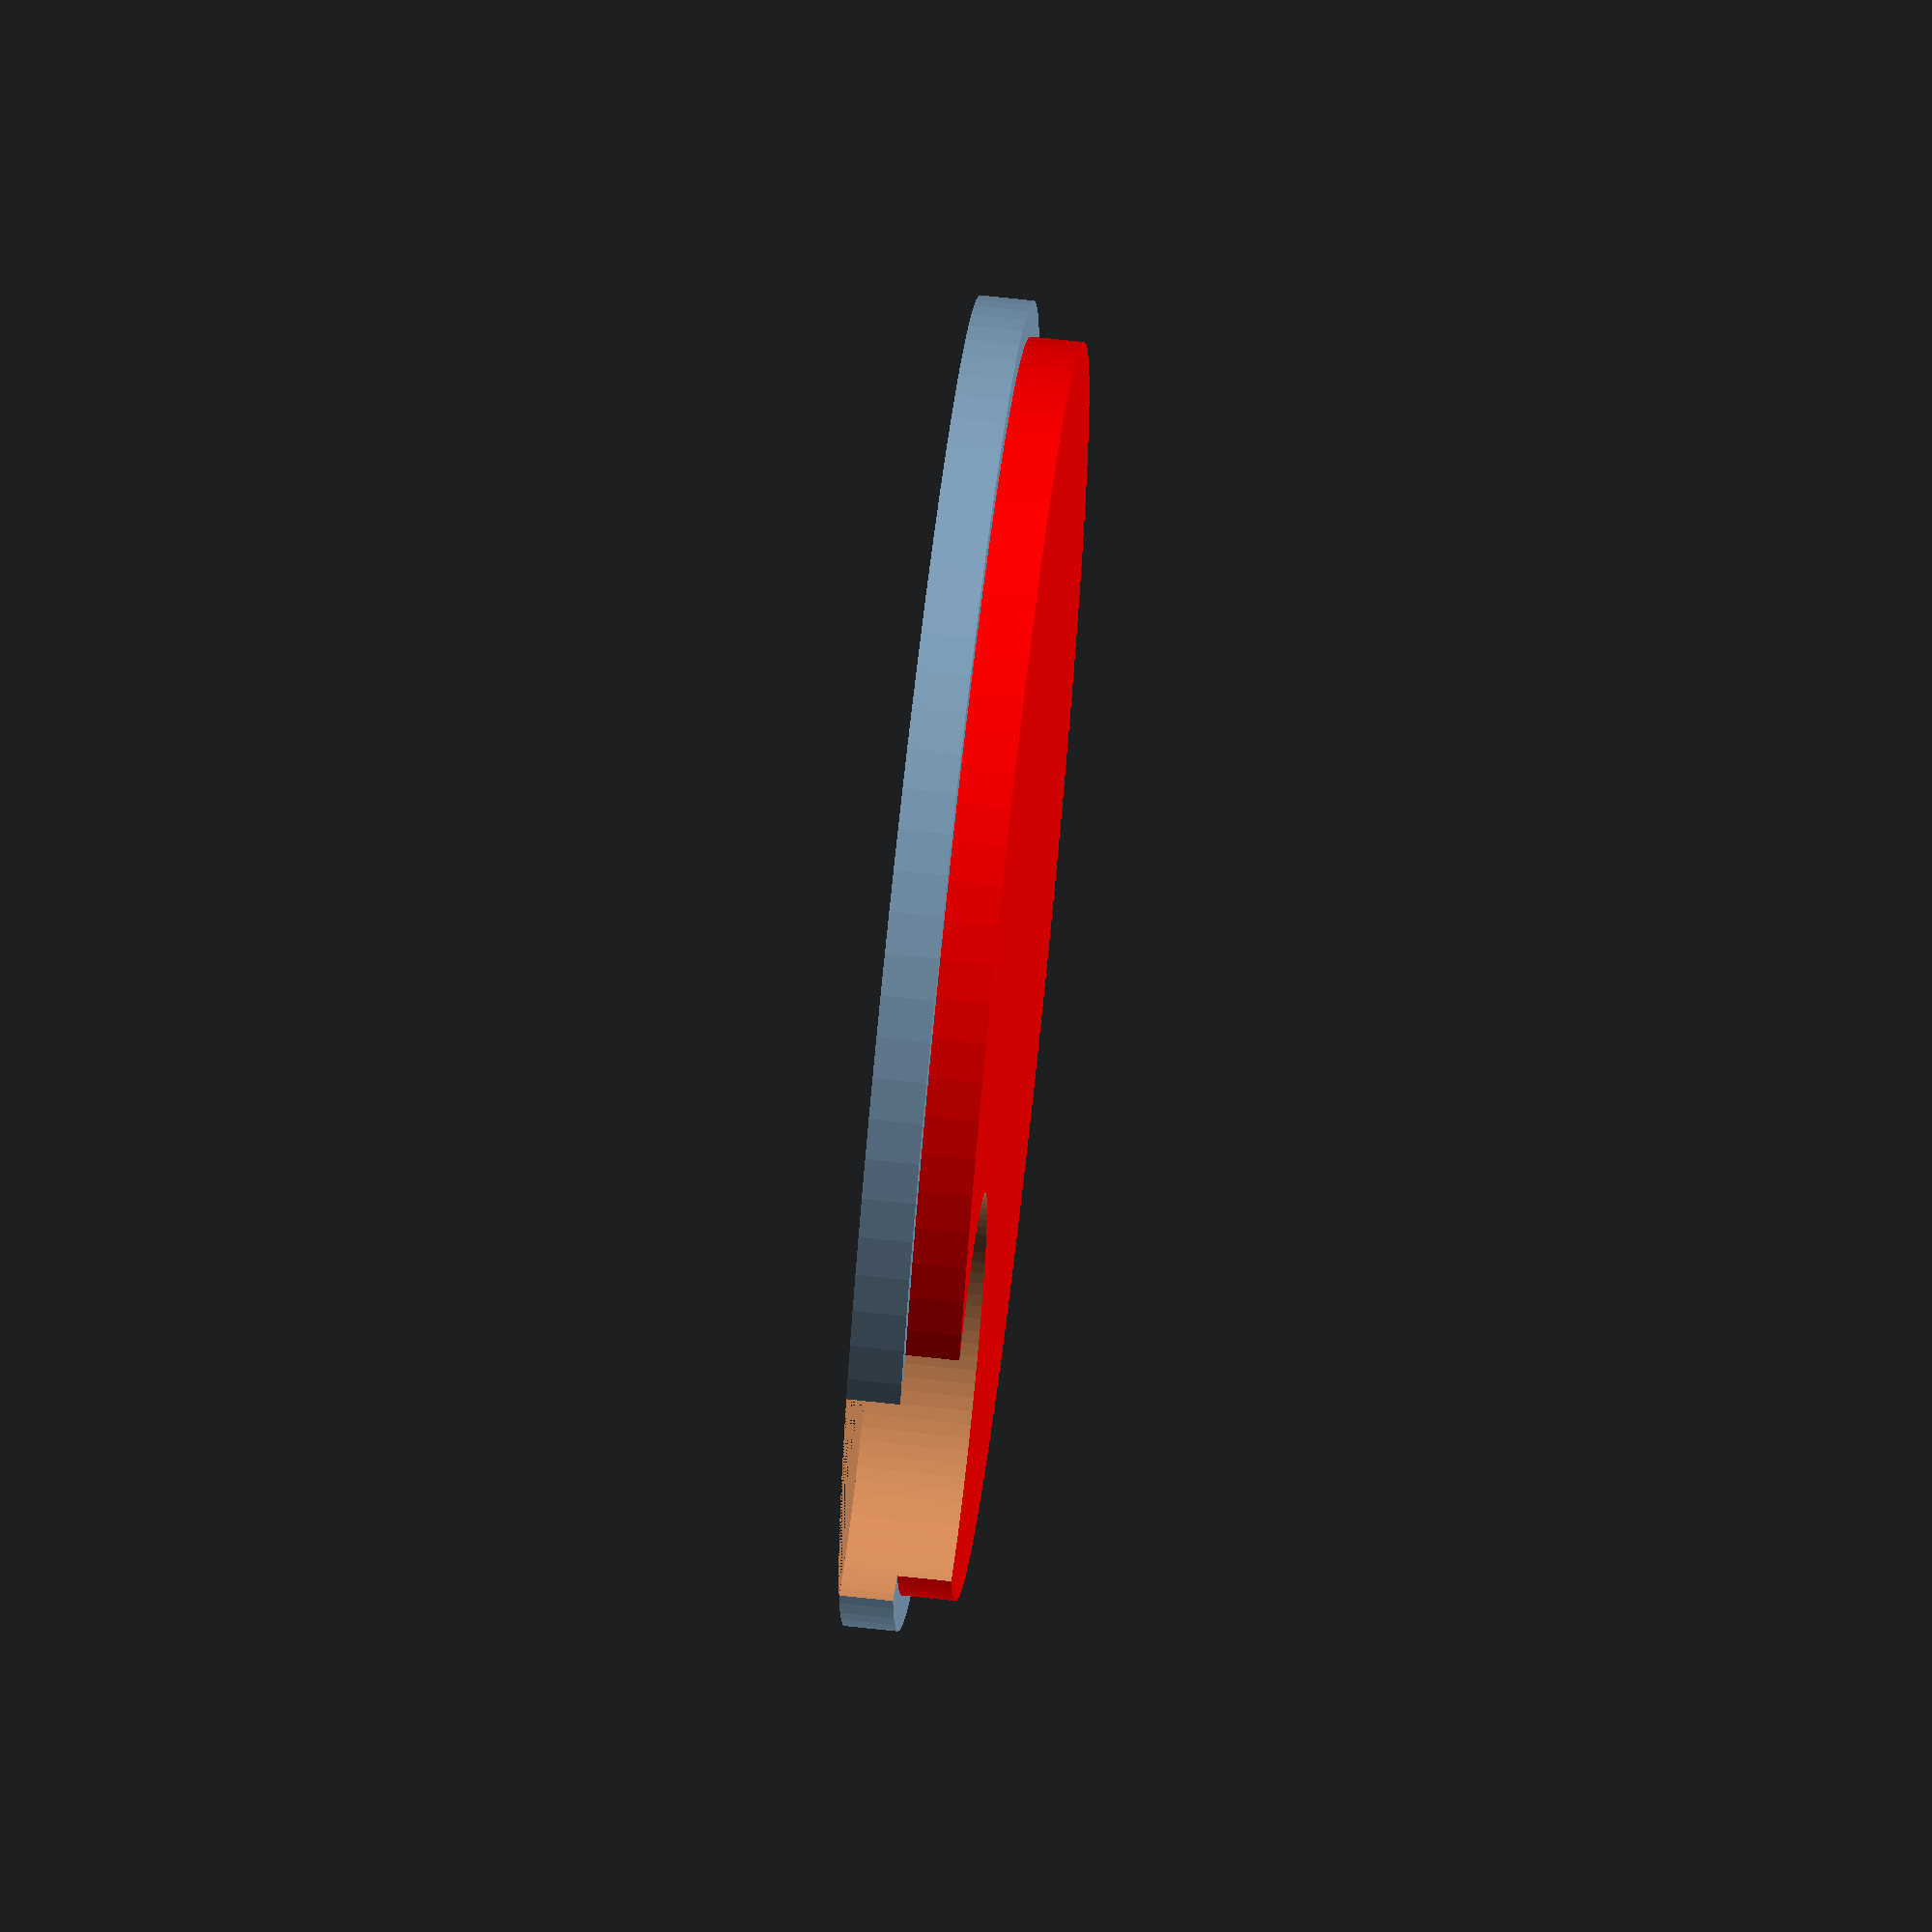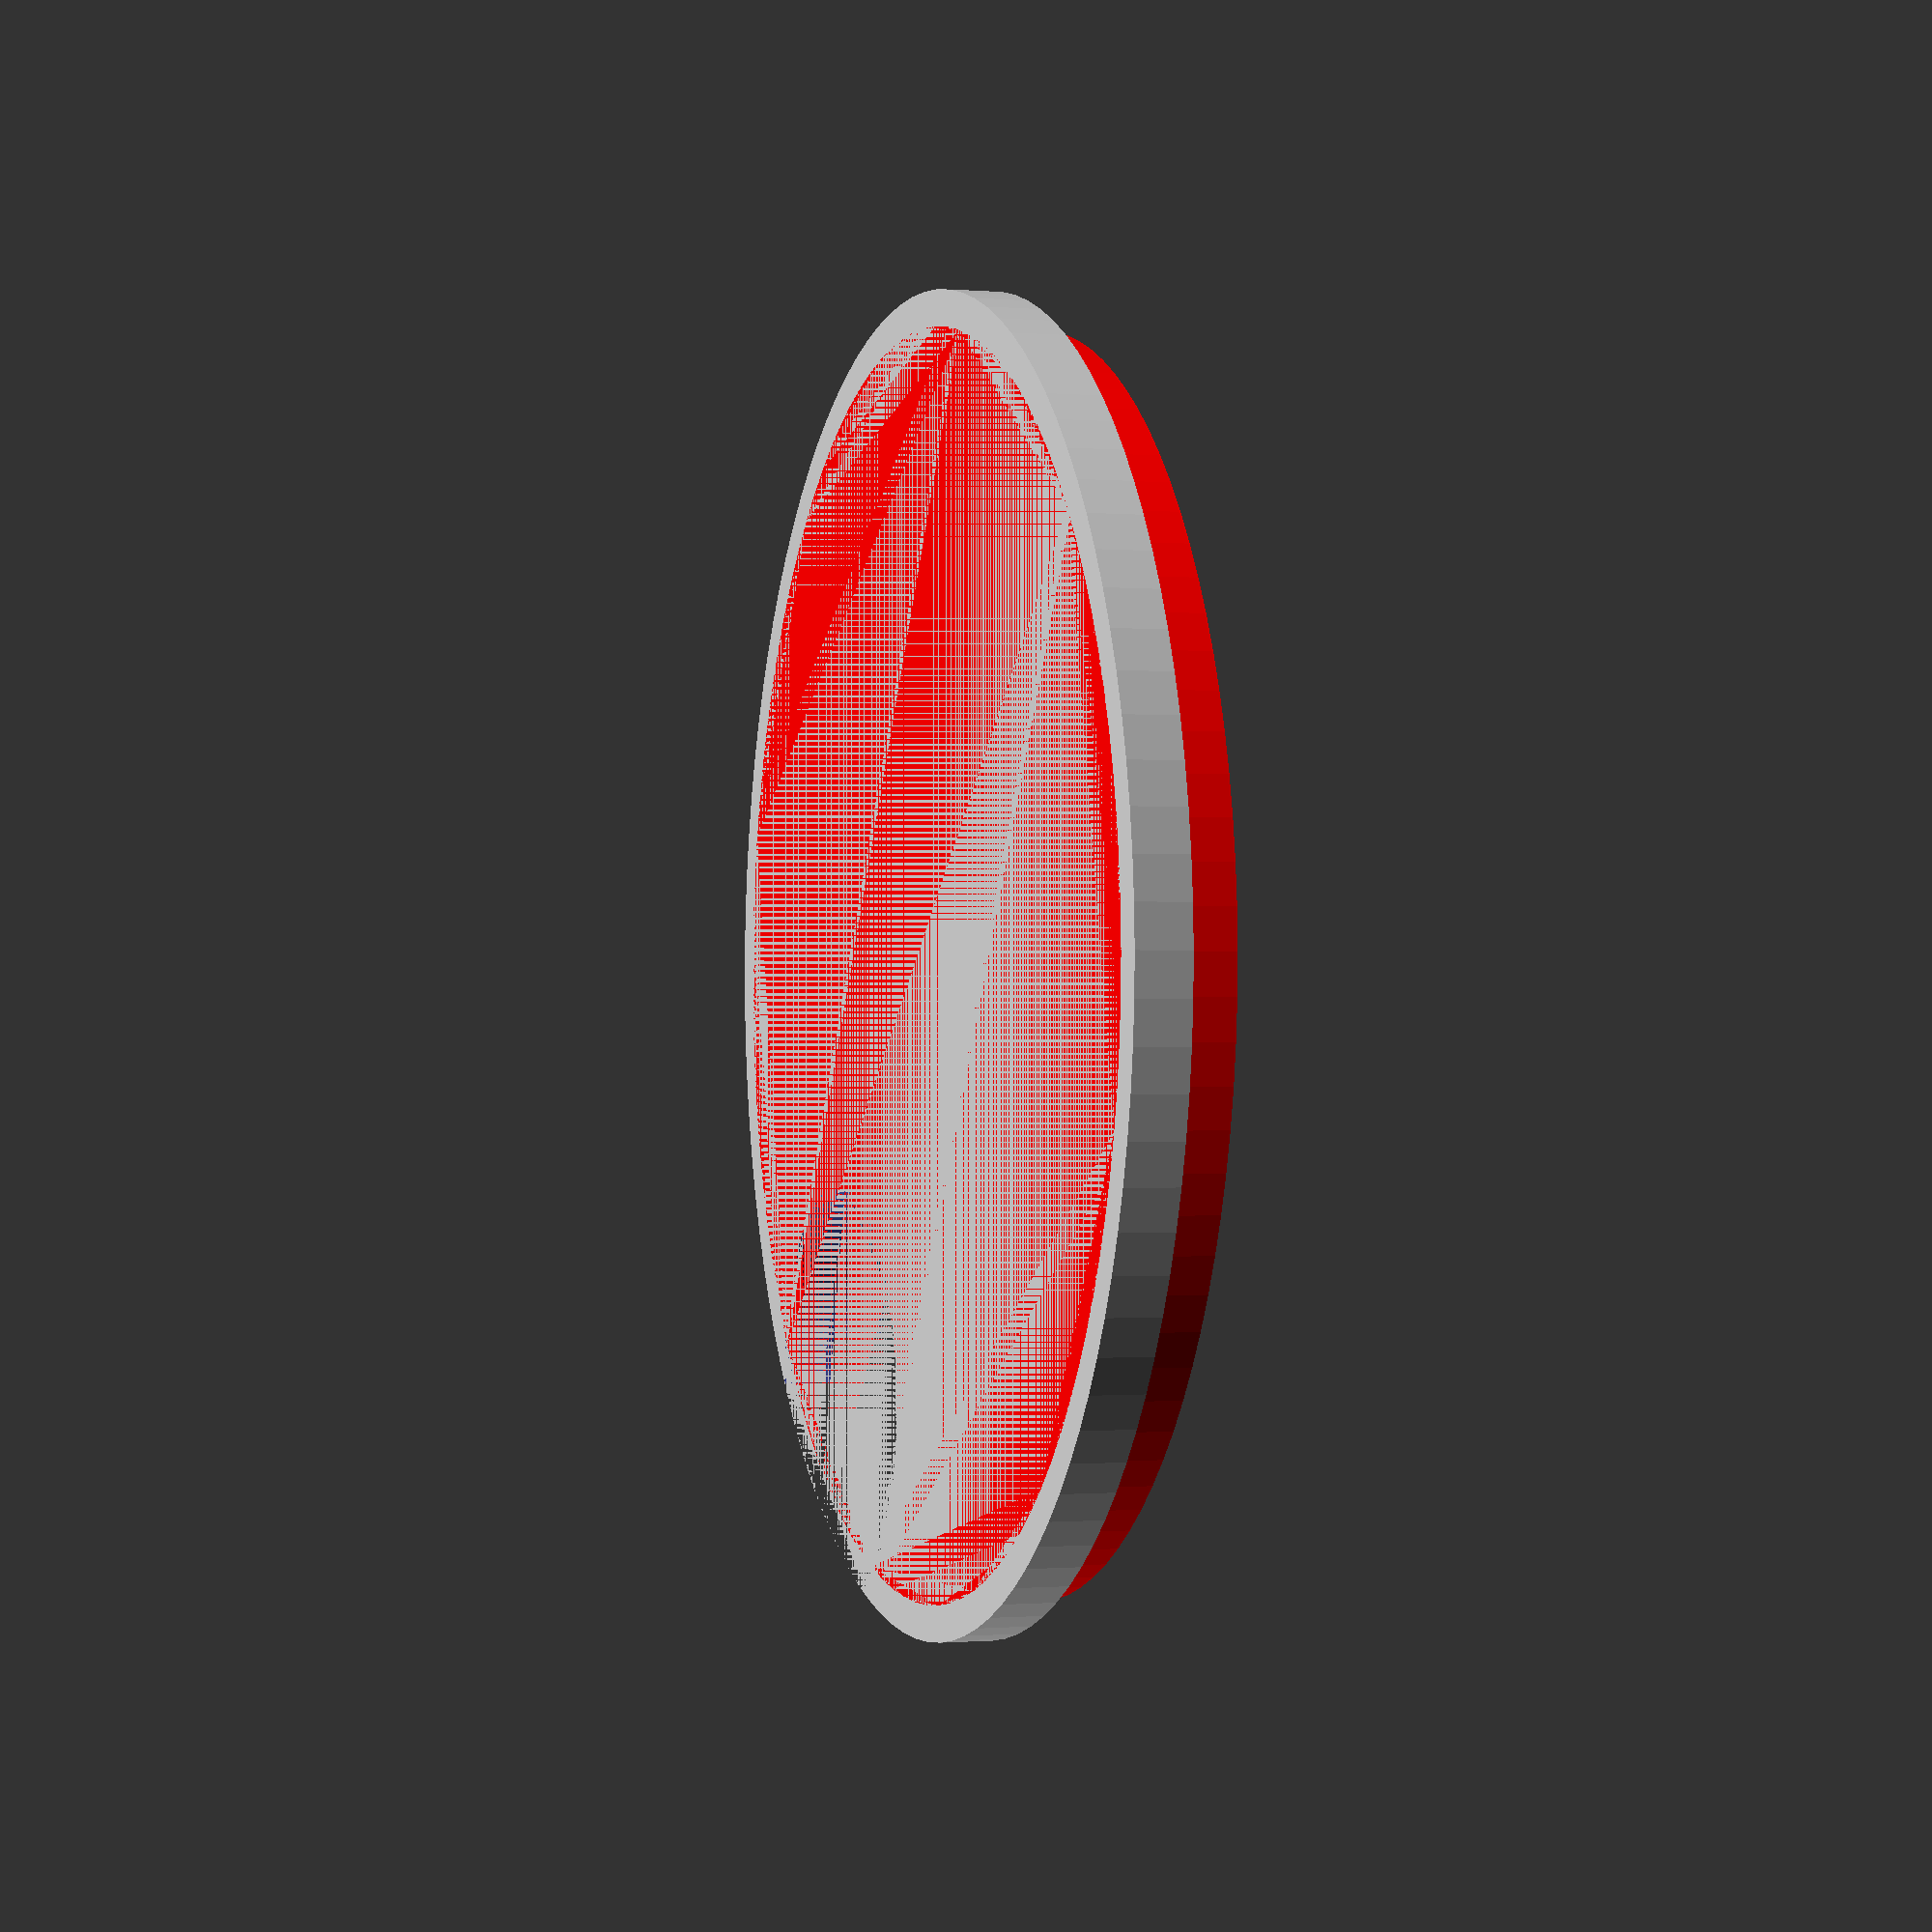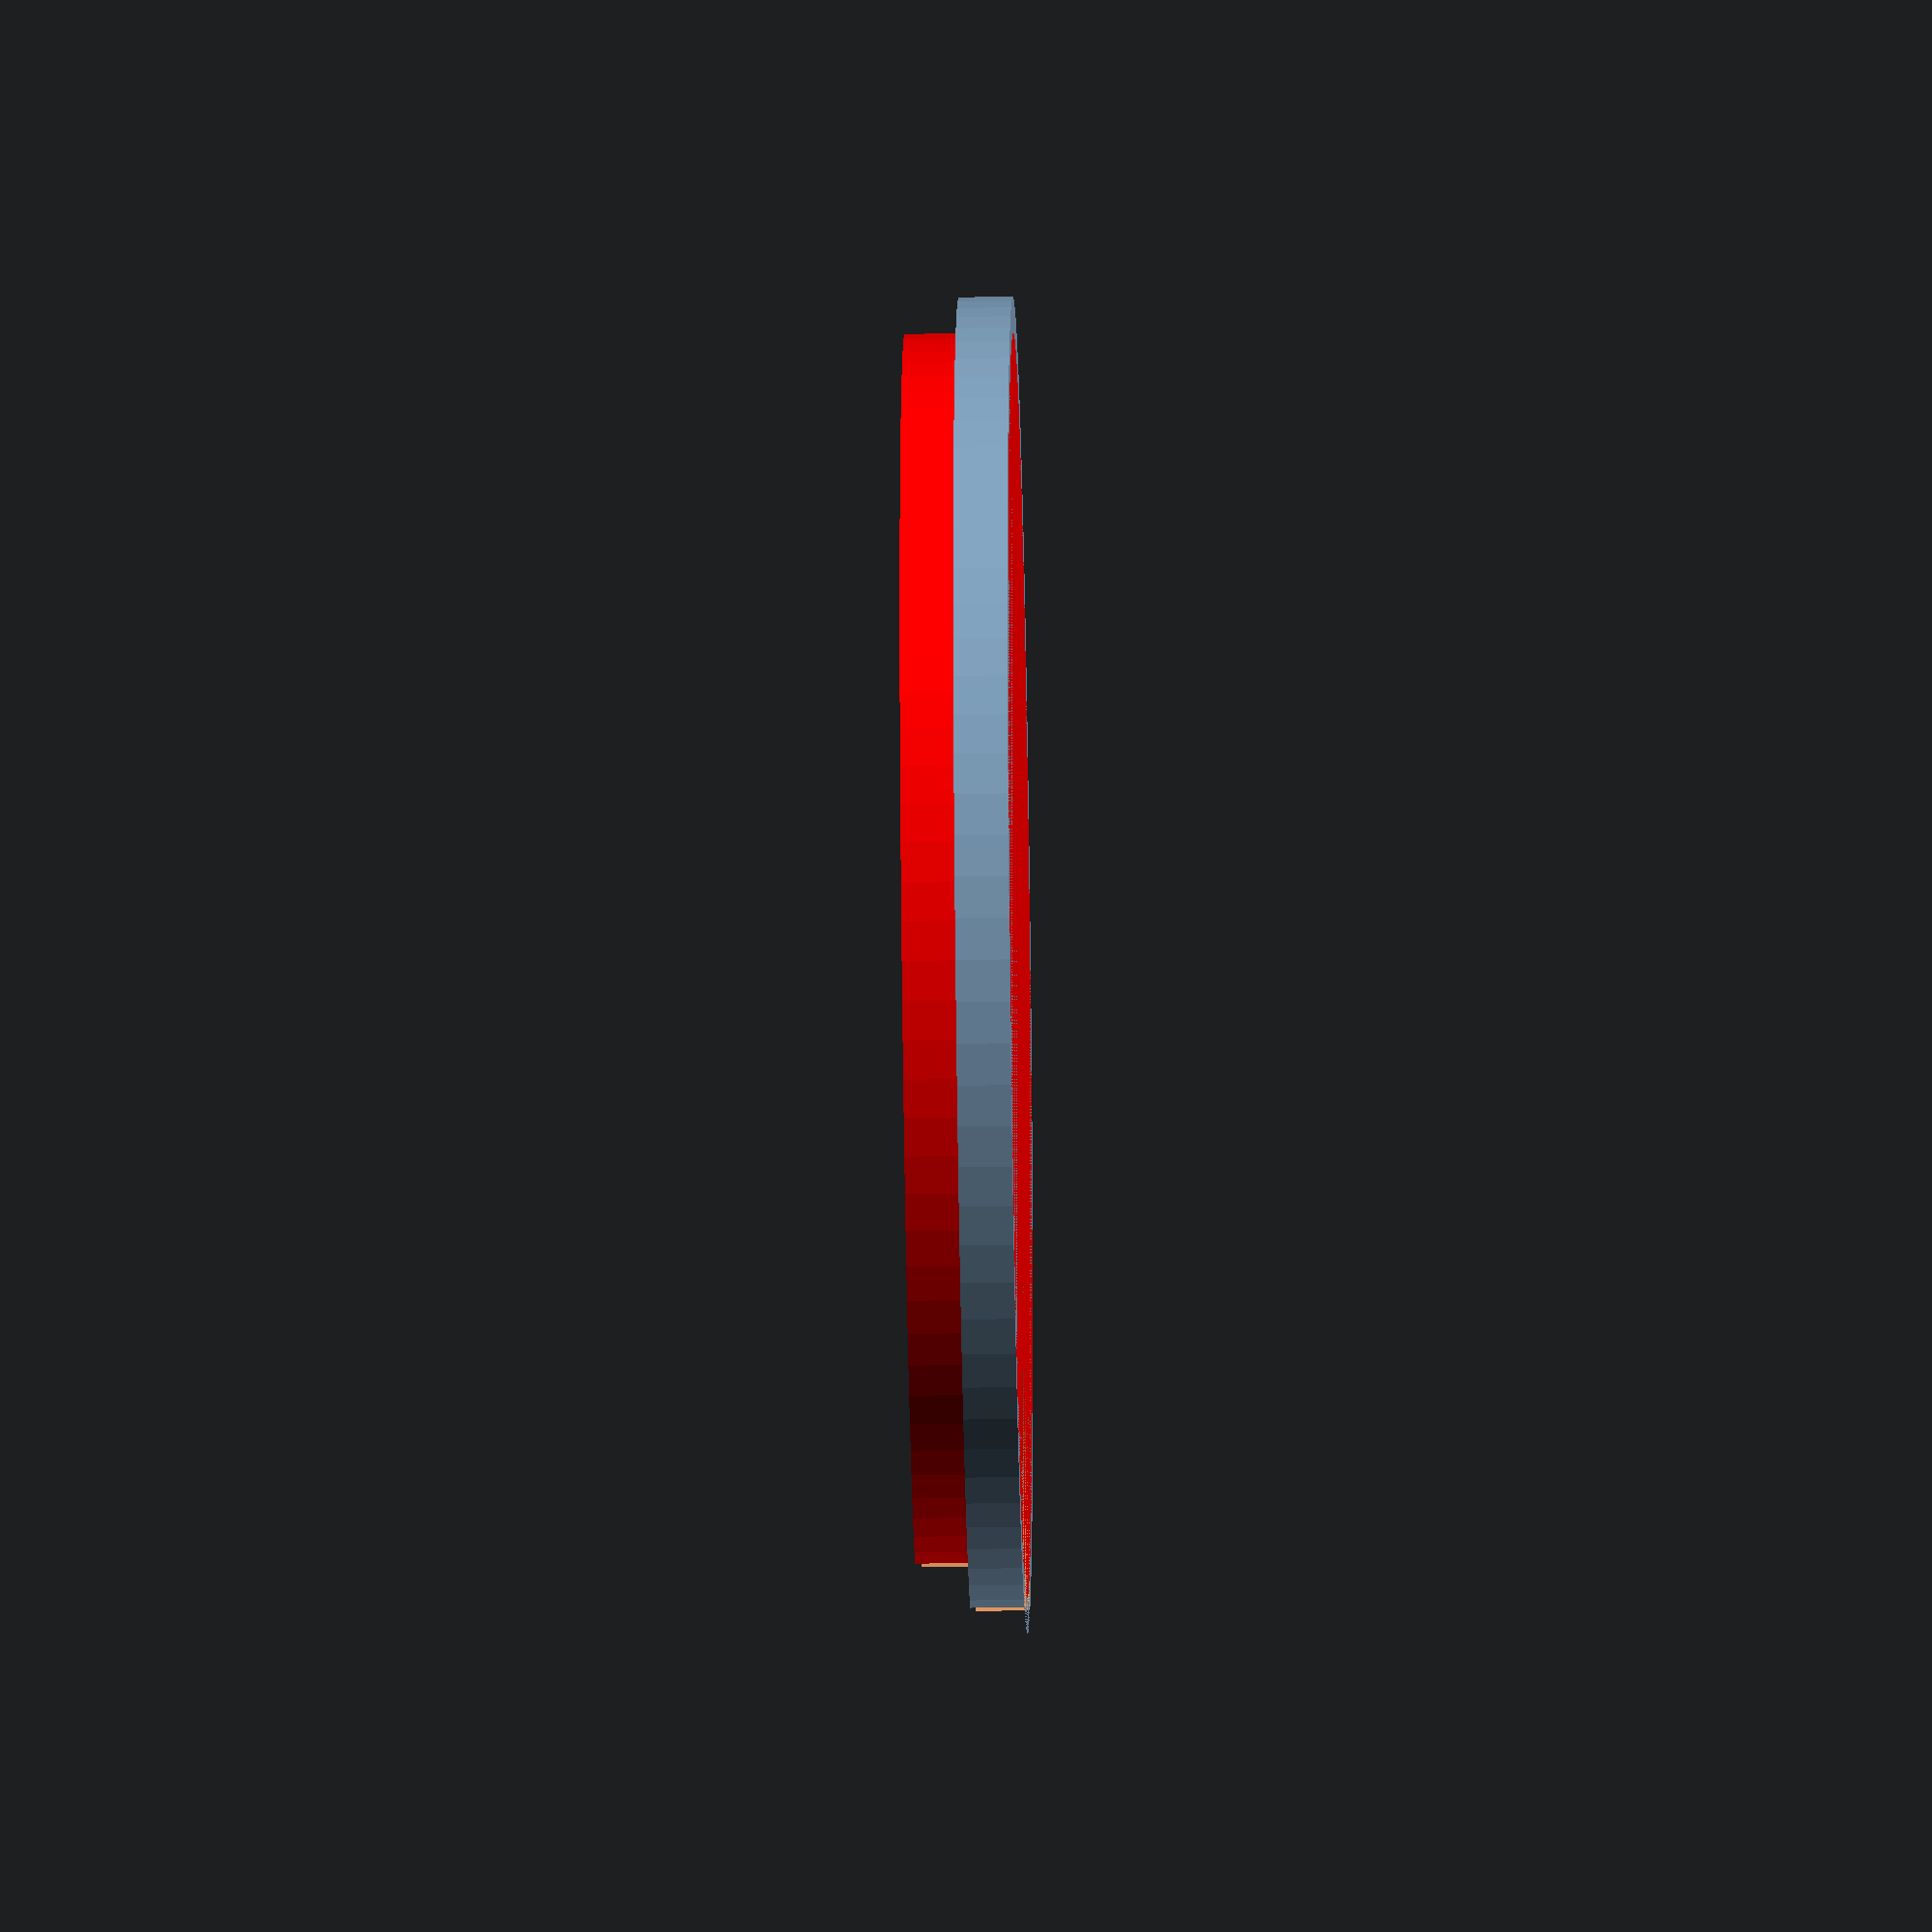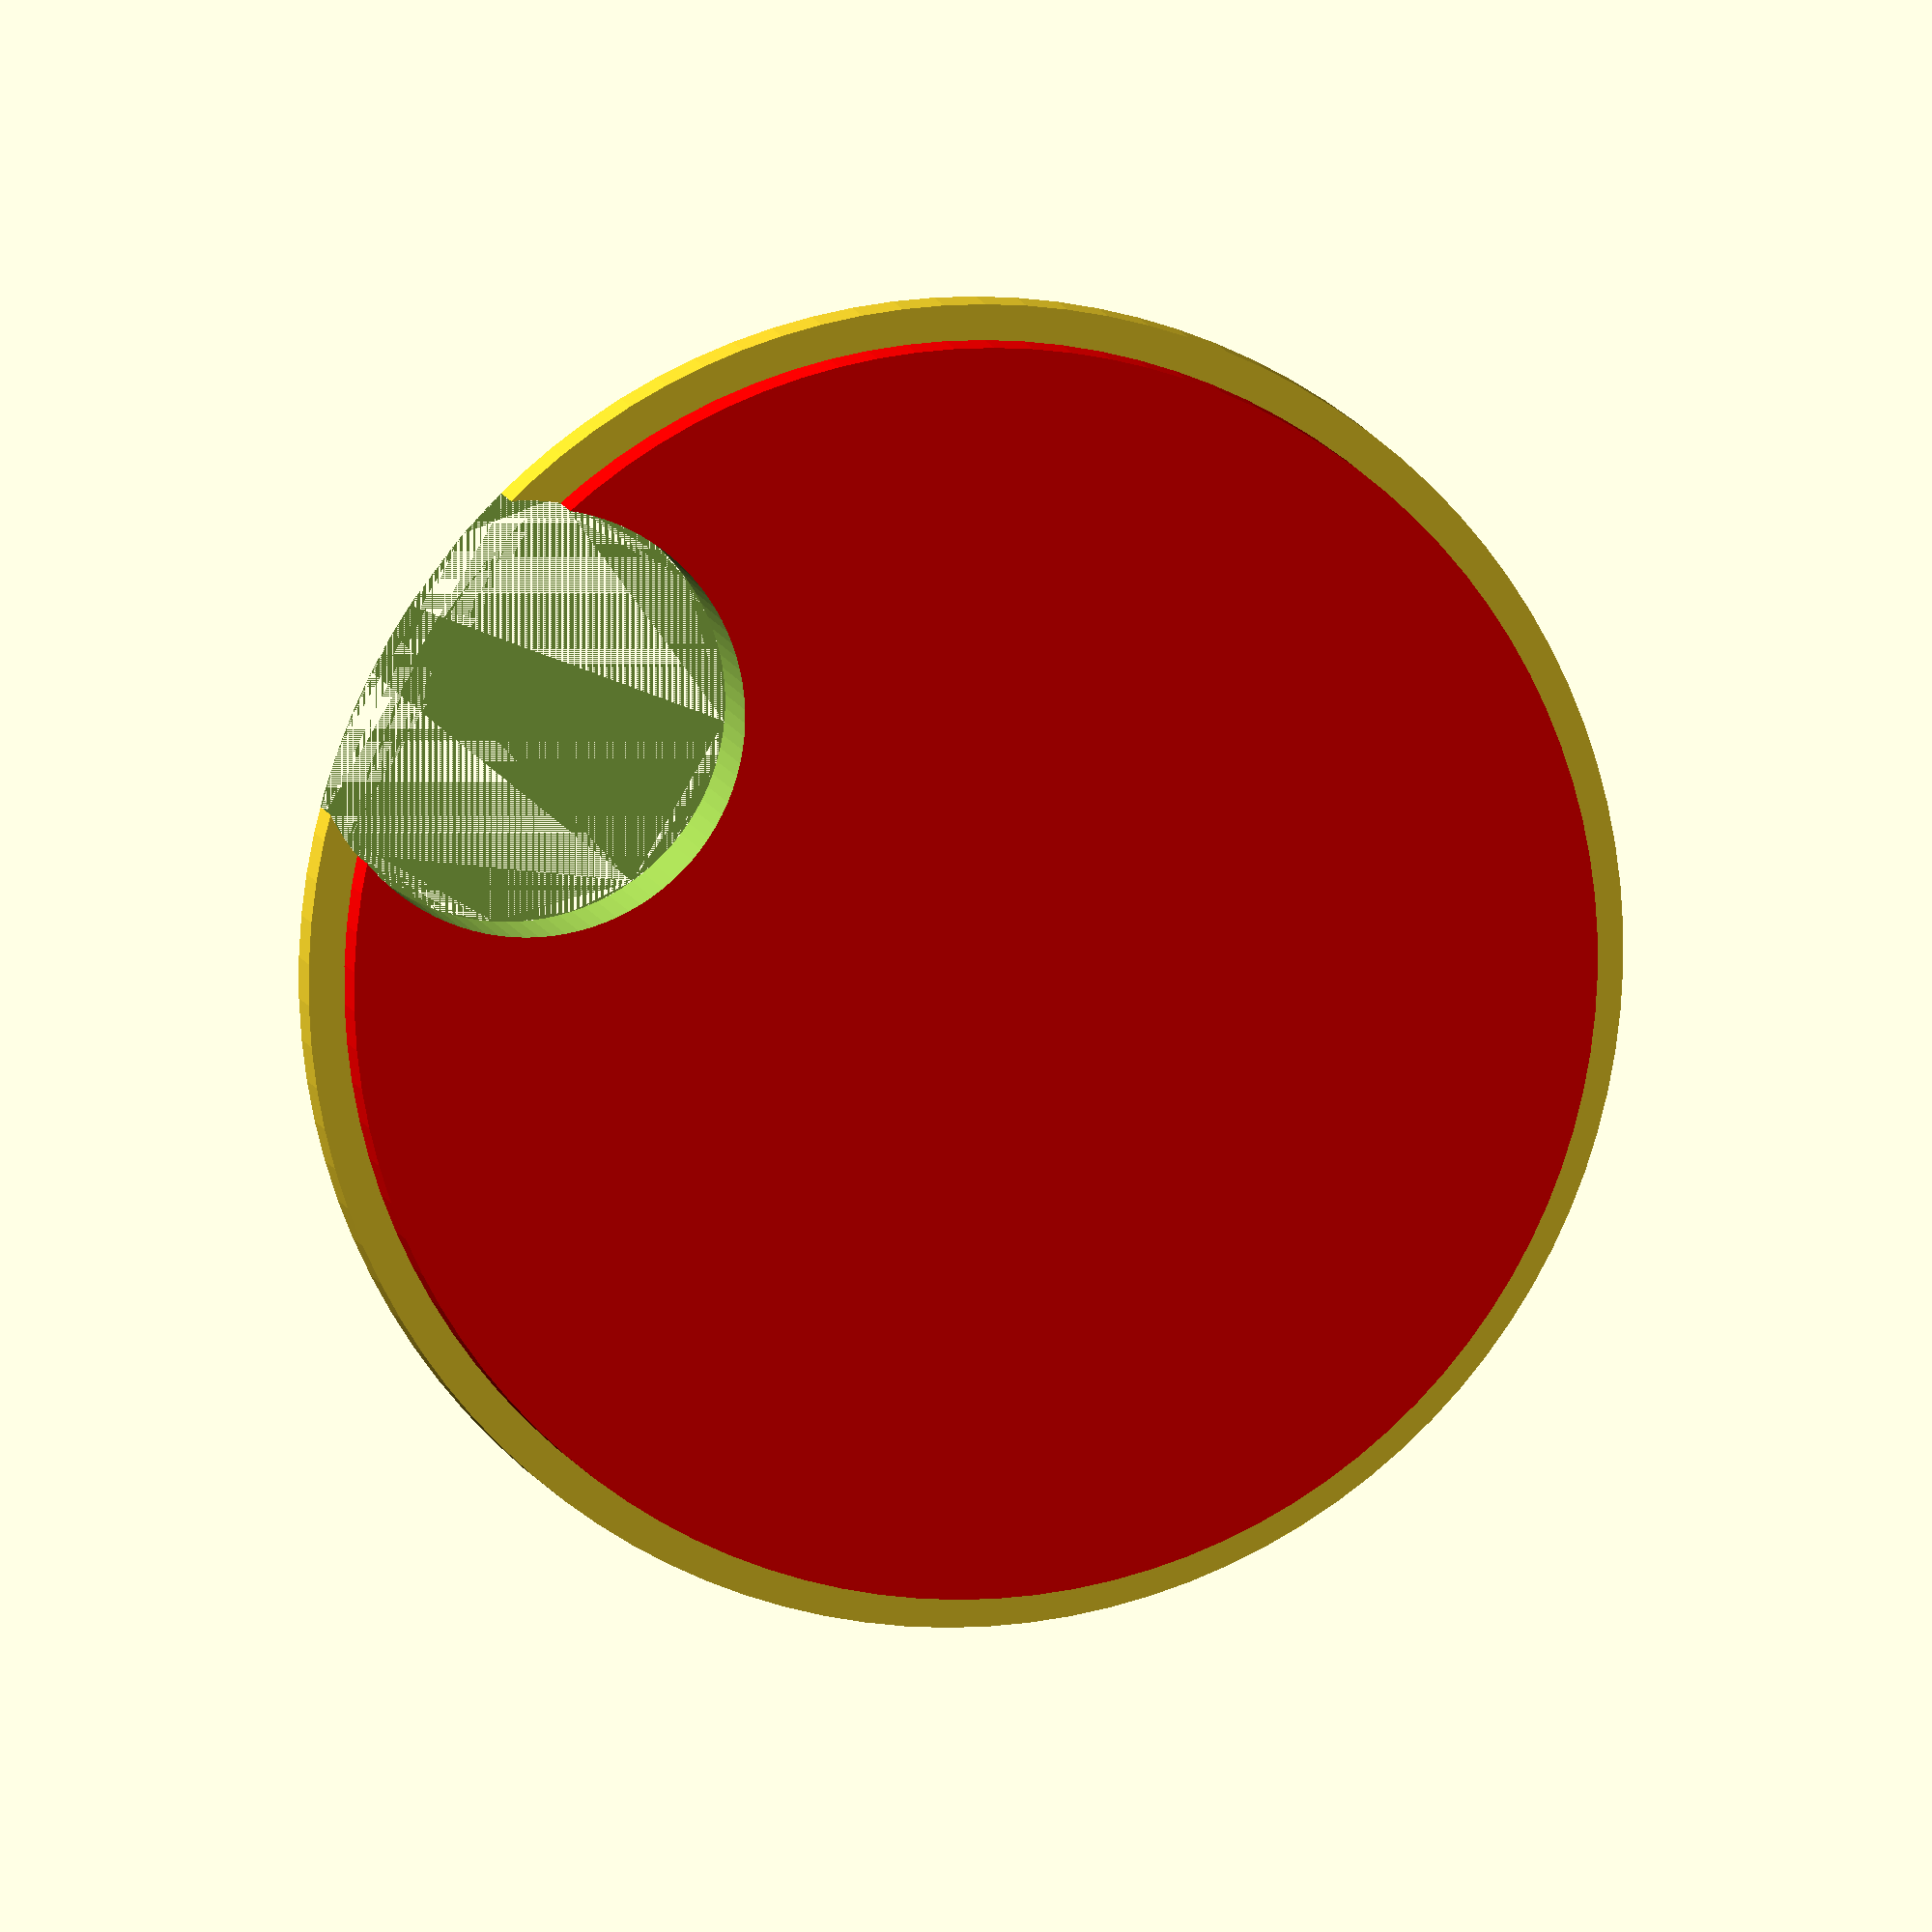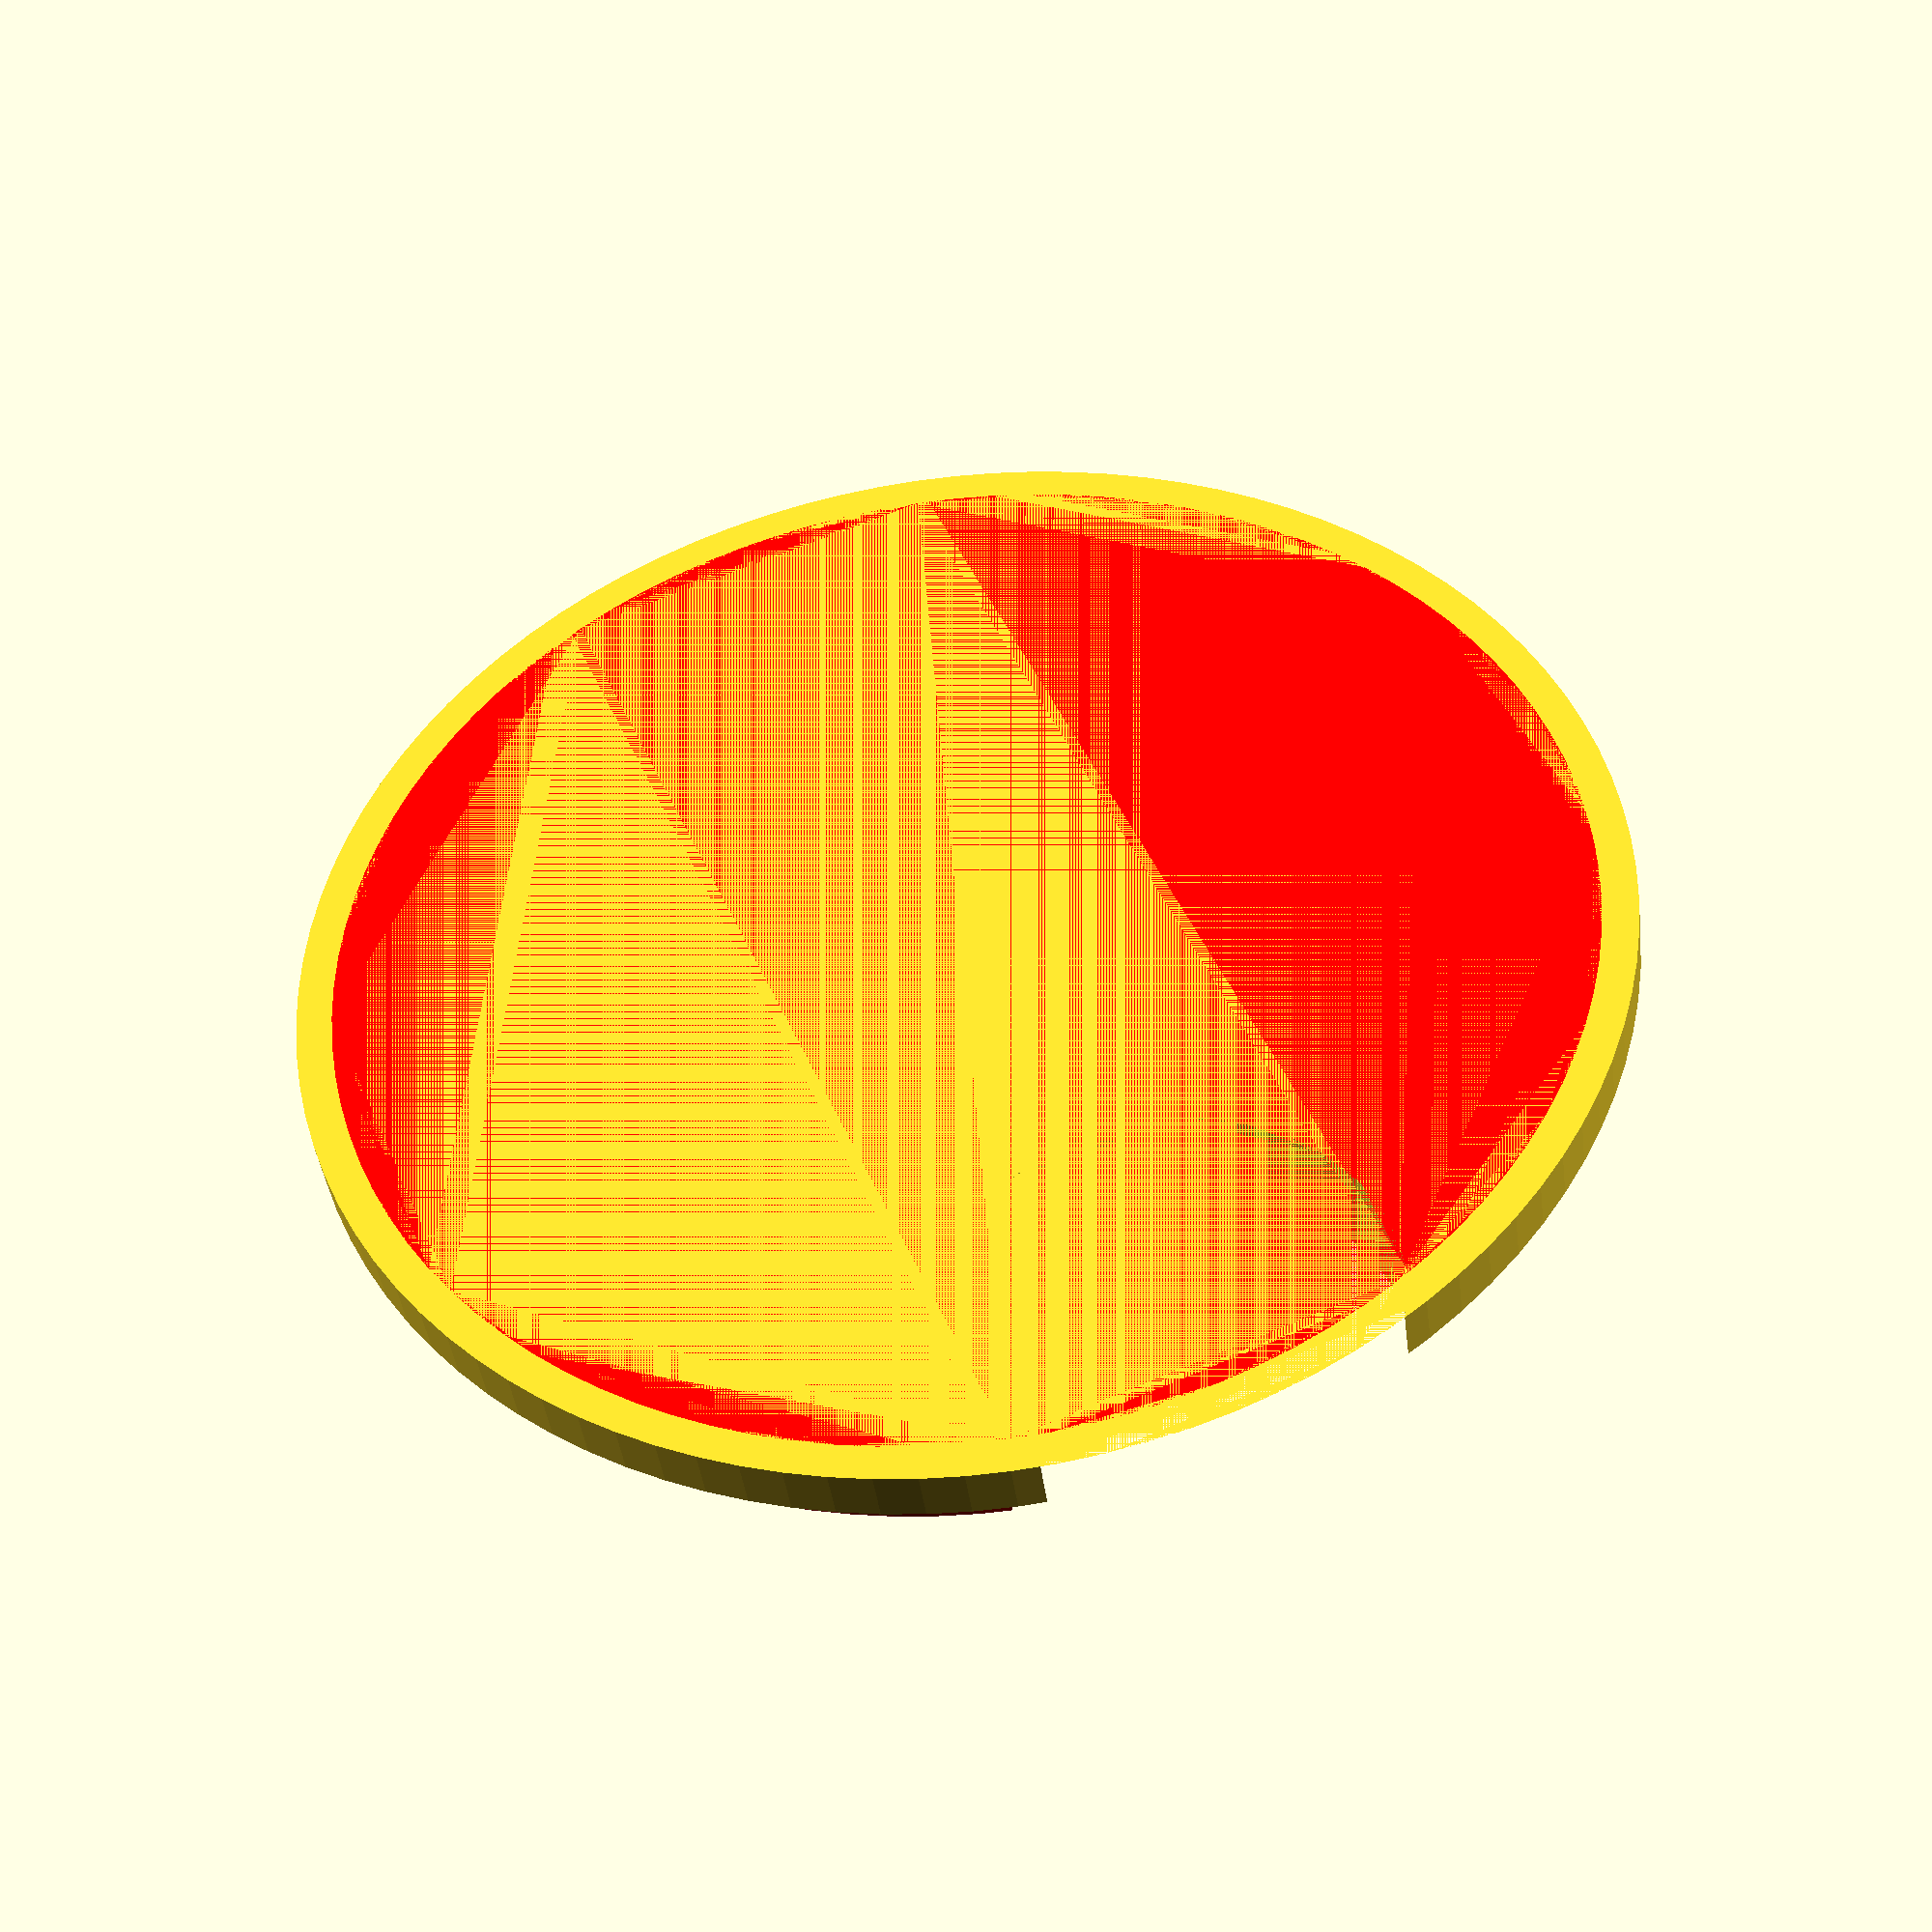
<openscad>
$fn=100;

    difference() {
        union() {
            linear_extrude(1.5)
            circle(d=37);
            
            color("red")
            linear_extrude(3)
            circle(d=35);
        }
        
        linear_extrude(100)
        translate([0, 25/2+2, 0])
        circle(d=12);
        
    }

</openscad>
<views>
elev=112.3 azim=100.6 roll=263.7 proj=o view=solid
elev=180.8 azim=328.0 roll=287.2 proj=p view=solid
elev=34.9 azim=214.4 roll=91.1 proj=o view=wireframe
elev=351.5 azim=300.5 roll=349.4 proj=o view=wireframe
elev=42.2 azim=202.1 roll=187.3 proj=p view=wireframe
</views>
